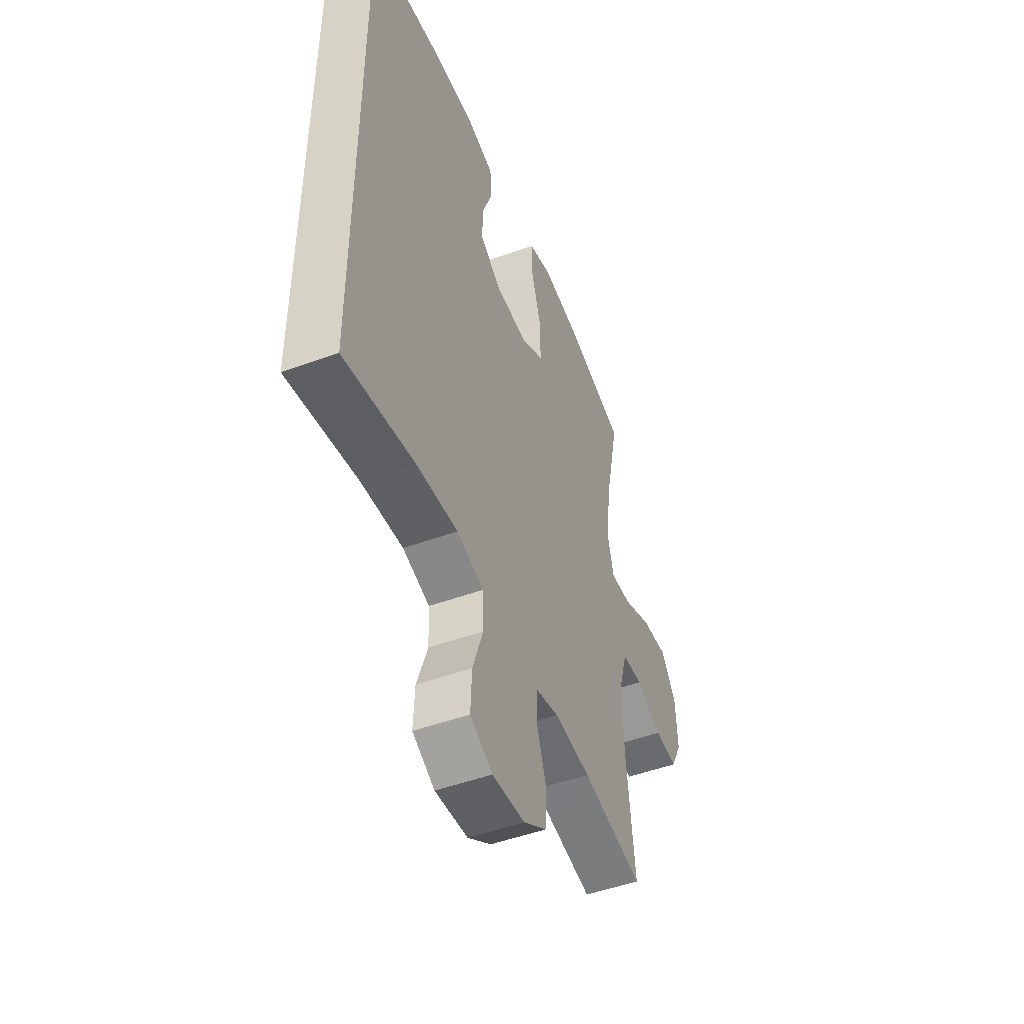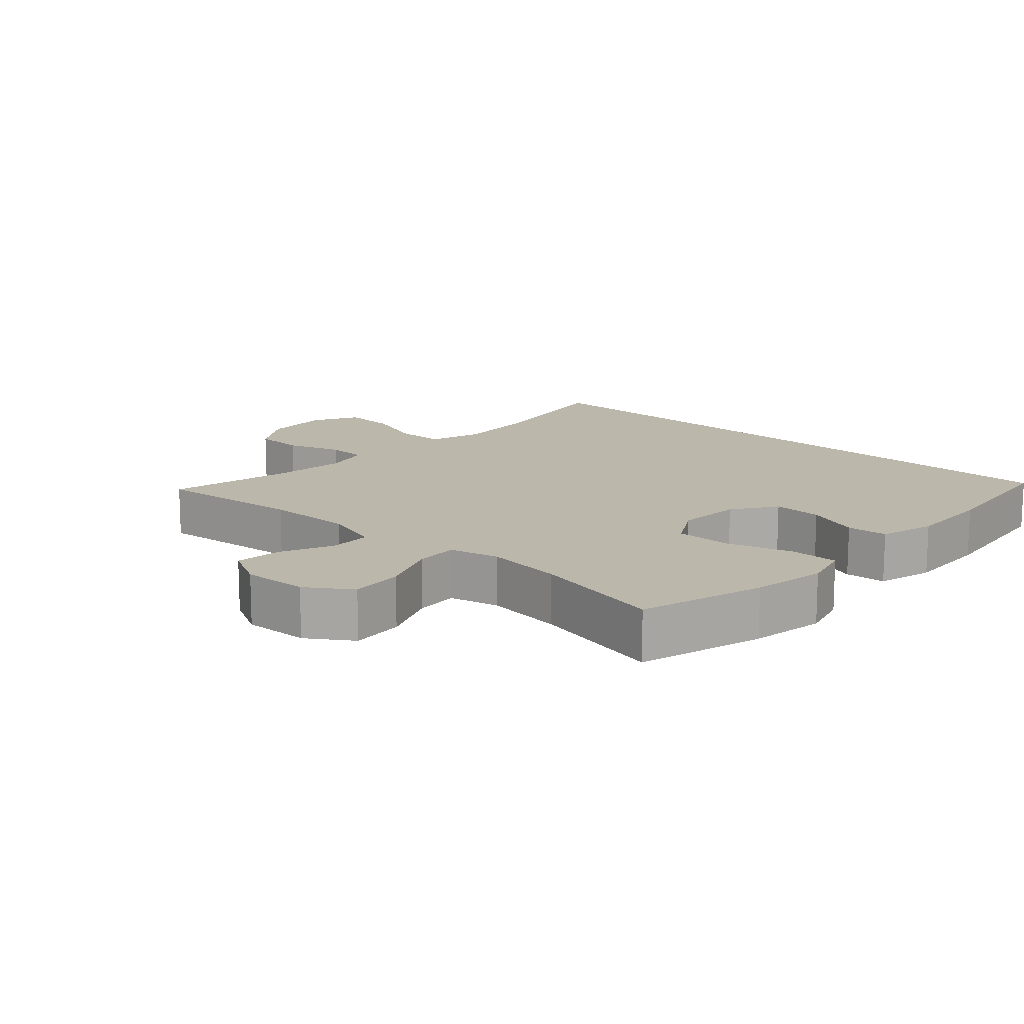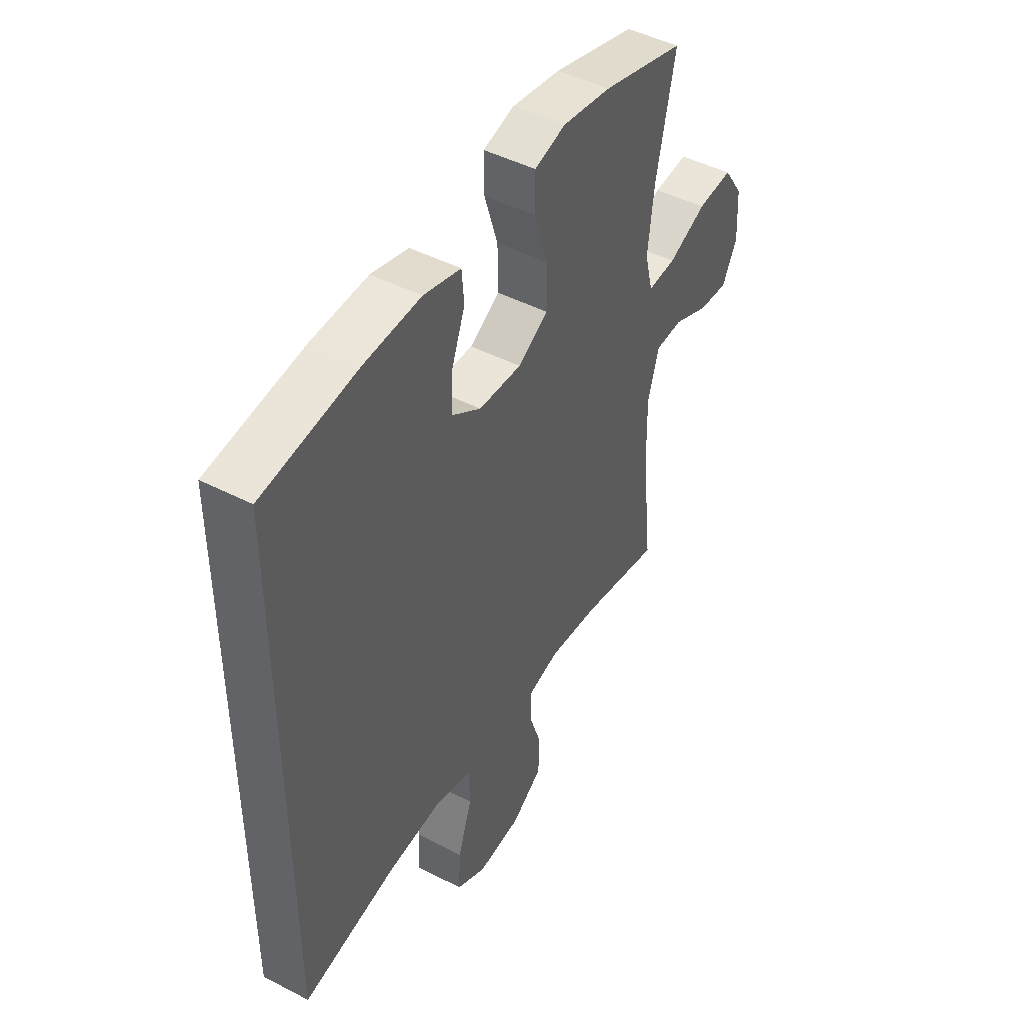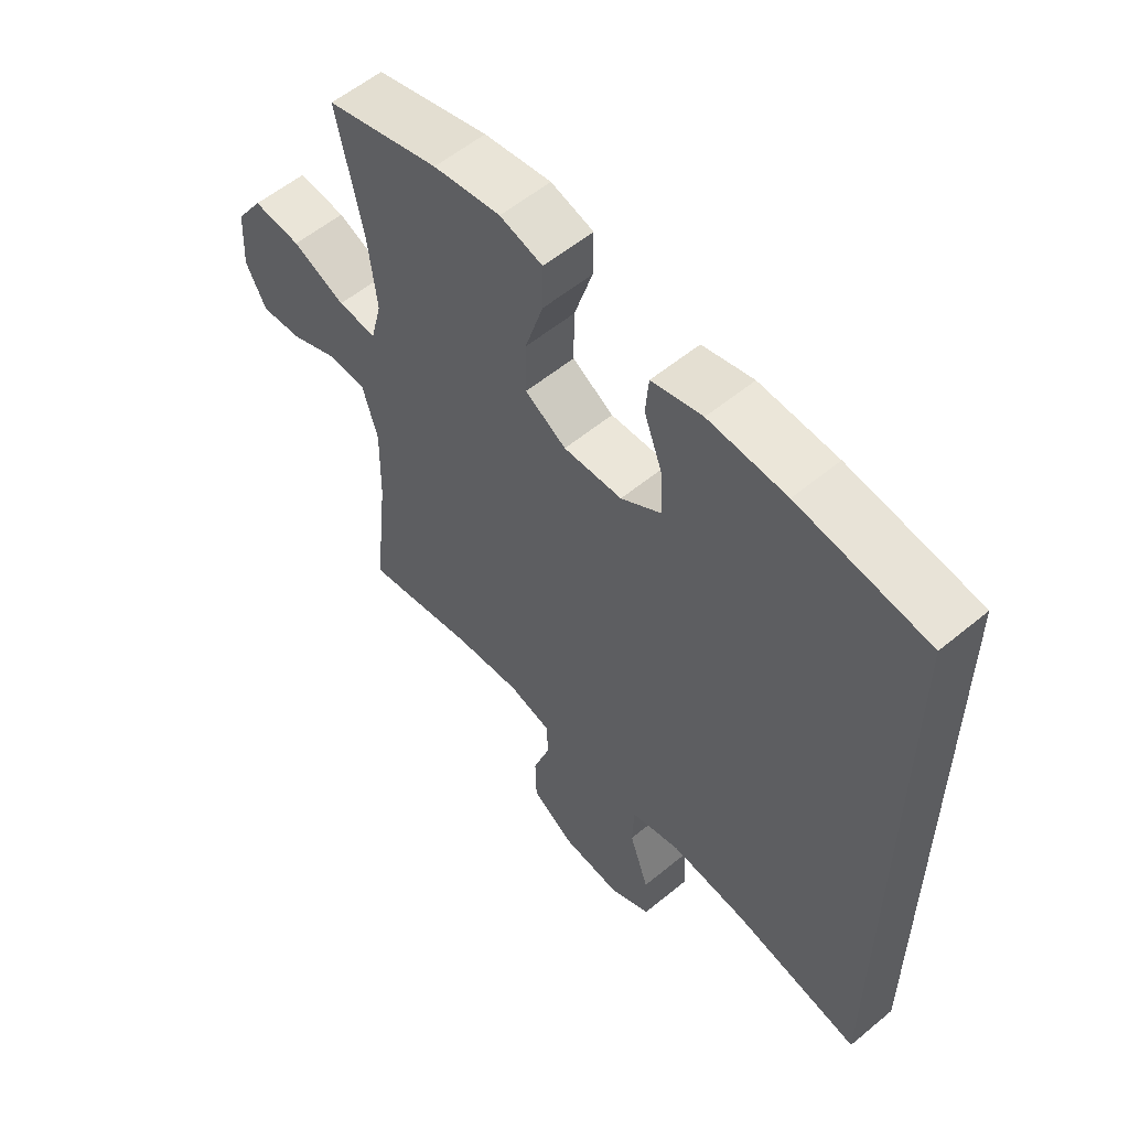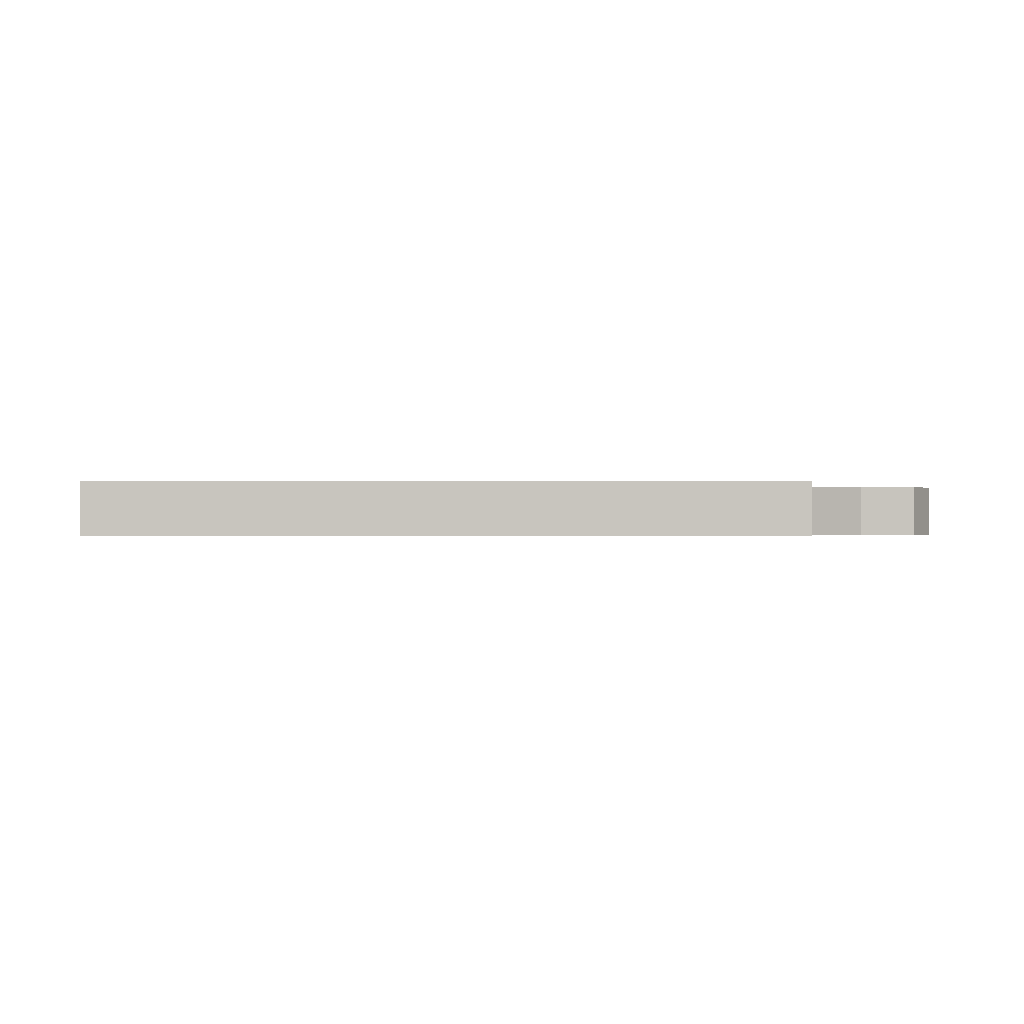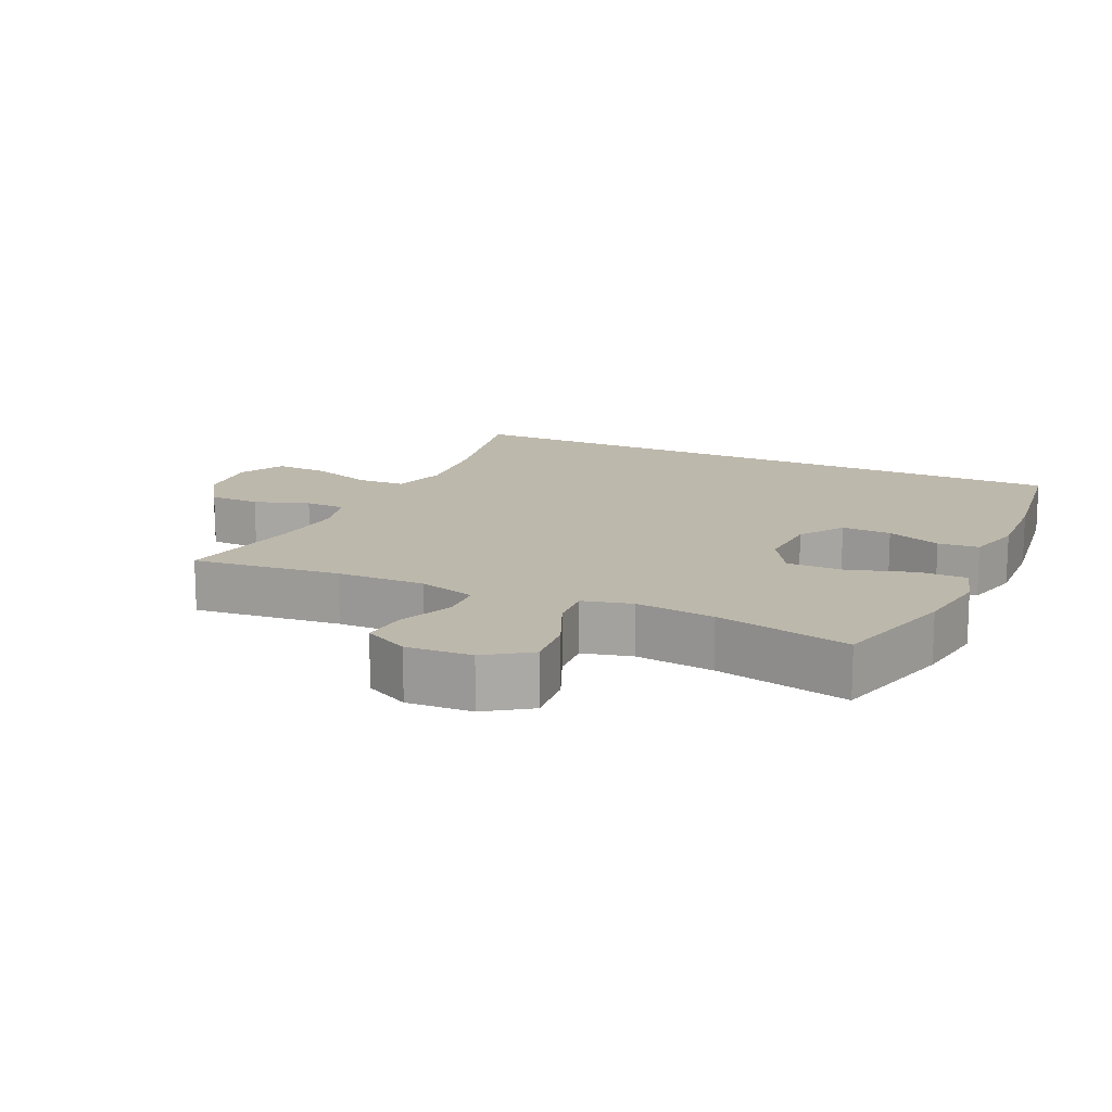
<metadata>
{"format":"obj","ext":"obj","renderer":"f3d","projection":"perspective","resolution":1024,"background":"white","views":[{"elev":-49.2,"azim":112.0,"up":"+Z"},{"elev":14.3,"azim":-46.8,"up":"+Y"},{"elev":46.2,"azim":120.6,"up":"+Z"},{"elev":56.6,"azim":49.1,"up":"+Z"},{"elev":-0.4,"azim":89.7,"up":"+Y"},{"elev":14.7,"azim":-65.1,"up":"+Y"}]}
</metadata>
<code>
o path7162
v -0.4269 0.0375 0.3193
v -0.4127 0.0375 0.1975
v -0.4316 0.0375 0.1221
v -0.4978 0.0375 0.1271
v -0.5881 0.0375 0.1666
v -0.6701 0.0375 0.1746
v -0.7167 0.0375 0.1069
v -0.7226 0.0375 0.006332
v -0.6876 0.0375 -0.06235
v -0.6165 0.0375 -0.05655
v -0.5338 0.0375 -0.0216
v -0.4688 0.0375 -0.02486
v -0.4431 0.0375 -0.1128
v -0.446 0.0375 -0.2486
v -0.4714 0.0375 -0.4759
v -0.2787 0.0375 -0.4396
v -0.1641 0.0375 -0.4294
v -0.09074 0.0375 -0.4488
v -0.08975 0.0375 -0.5104
v -0.1186 0.0375 -0.5943
v -0.1166 0.0375 -0.673
v -0.04326 0.0375 -0.7222
v 0.05952 0.0375 -0.7319
v 0.1295 0.0375 -0.6953
v 0.1257 0.0375 -0.6133
v 0.09244 0.0375 -0.5163
v 0.09546 0.0375 -0.4424
v 0.1801 0.0375 -0.419
v 0.311 0.0375 -0.4315
v 0.5303 0.0375 -0.4759
v 0.5303 0.0375 0.526
v 0.308 0.0375 0.5577
v 0.1749 0.0375 0.5649
v 0.08772 0.0375 0.543
v 0.08234 0.0375 0.4803
v 0.1138 0.0375 0.3968
v 0.1171 0.0375 0.3203
v 0.04816 0.0375 0.2751
v -0.05239 0.0375 0.2706
v -0.1228 0.0375 0.3126
v -0.1219 0.0375 0.3995
v -0.09049 0.0375 0.4997
v -0.08981 0.0375 0.5742
v -0.1627 0.0375 0.595
v -0.2776 0.0375 0.578
v -0.4714 0.0375 0.526
v -0.4269 -0.0375 0.3193
v -0.4127 -0.0375 0.1975
v -0.4316 -0.0375 0.1221
v -0.4978 -0.0375 0.1271
v -0.5881 -0.0375 0.1666
v -0.6701 -0.0375 0.1746
v -0.7167 -0.0375 0.1069
v -0.7226 -0.0375 0.006332
v -0.6876 -0.0375 -0.06235
v -0.6165 -0.0375 -0.05655
v -0.5338 -0.0375 -0.0216
v -0.4688 -0.0375 -0.02486
v -0.4431 -0.0375 -0.1128
v -0.446 -0.0375 -0.2486
v -0.4714 -0.0375 -0.4759
v -0.2787 -0.0375 -0.4396
v -0.1641 -0.0375 -0.4294
v -0.09074 -0.0375 -0.4488
v -0.08975 -0.0375 -0.5104
v -0.1186 -0.0375 -0.5943
v -0.1166 -0.0375 -0.673
v -0.04326 -0.0375 -0.7222
v 0.05952 -0.0375 -0.7319
v 0.1295 -0.0375 -0.6953
v 0.1257 -0.0375 -0.6133
v 0.09244 -0.0375 -0.5163
v 0.09546 -0.0375 -0.4424
v 0.1801 -0.0375 -0.419
v 0.311 -0.0375 -0.4315
v 0.5303 -0.0375 -0.4759
v 0.5303 -0.0375 0.526
v 0.308 -0.0375 0.5577
v 0.1749 -0.0375 0.5649
v 0.08772 -0.0375 0.543
v 0.08234 -0.0375 0.4803
v 0.1138 -0.0375 0.3968
v 0.1171 -0.0375 0.3203
v 0.04816 -0.0375 0.2751
v -0.05239 -0.0375 0.2706
v -0.1228 -0.0375 0.3126
v -0.1219 -0.0375 0.3995
v -0.09049 -0.0375 0.4997
v -0.08981 -0.0375 0.5742
v -0.1627 -0.0375 0.595
v -0.2776 -0.0375 0.578
v -0.4714 -0.0375 0.526
v -0.7167 0.0375 0.1069
v -0.7226 0.0375 0.006332
v -0.6876 0.0375 -0.06235
v -0.6876 0.0375 -0.06235
v -0.6701 0.0375 0.1746
v -0.6701 0.0375 0.1746
v -0.6165 0.0375 -0.05655
v -0.5881 0.0375 0.1666
v -0.5338 0.0375 -0.0216
v -0.4978 0.0375 0.1271
v -0.4688 0.0375 -0.02486
v -0.4688 0.0375 -0.02486
v -0.4316 0.0375 0.1221
v -0.4316 0.0375 0.1221
v -0.4431 0.0375 -0.1128
v -0.446 0.0375 -0.2486
v -0.4714 0.0375 -0.4759
v -0.4714 0.0375 -0.4759
v -0.4714 0.0375 0.526
v -0.4714 0.0375 0.526
v -0.4269 0.0375 0.3193
v -0.4127 0.0375 0.1975
v -0.2787 0.0375 -0.4396
v -0.2776 0.0375 0.578
v -0.1641 0.0375 -0.4294
v -0.1627 0.0375 0.595
v -0.09074 0.0375 -0.4488
v -0.09074 0.0375 -0.4488
v -0.08981 0.0375 0.5742
v -0.08981 0.0375 0.5742
v -0.1228 0.0375 0.3126
v -0.1219 0.0375 0.3995
v -0.05239 0.0375 0.2706
v -0.09049 0.0375 0.4997
v -0.08975 0.0375 -0.5104
v -0.1186 0.0375 -0.5943
v -0.1166 0.0375 -0.673
v -0.04326 0.0375 -0.7222
v 0.04816 0.0375 0.2751
v 0.05952 0.0375 -0.7319
v 0.1171 0.0375 0.3203
v 0.1295 0.0375 -0.6953
v 0.1295 0.0375 -0.6953
v 0.08772 0.0375 0.543
v 0.08772 0.0375 0.543
v 0.08234 0.0375 0.4803
v 0.1138 0.0375 0.3968
v 0.1749 0.0375 0.5649
v 0.09244 0.0375 -0.5163
v 0.09546 0.0375 -0.4424
v 0.09546 0.0375 -0.4424
v 0.1257 0.0375 -0.6133
v 0.1801 0.0375 -0.419
v 0.308 0.0375 0.5577
v 0.311 0.0375 -0.4315
v 0.5303 0.0375 0.526
v 0.5303 0.0375 0.526
v 0.5303 0.0375 -0.4759
v 0.5303 0.0375 -0.4759
v -0.7167 -0.0375 0.1069
v -0.7226 -0.0375 0.006332
v -0.6876 -0.0375 -0.06235
v -0.6876 -0.0375 -0.06235
v -0.6701 -0.0375 0.1746
v -0.6701 -0.0375 0.1746
v -0.6165 -0.0375 -0.05655
v -0.5881 -0.0375 0.1666
v -0.5338 -0.0375 -0.0216
v -0.4978 -0.0375 0.1271
v -0.4688 -0.0375 -0.02486
v -0.4688 -0.0375 -0.02486
v -0.4316 -0.0375 0.1221
v -0.4316 -0.0375 0.1221
v -0.4431 -0.0375 -0.1128
v -0.446 -0.0375 -0.2486
v -0.4714 -0.0375 -0.4759
v -0.4714 -0.0375 -0.4759
v -0.4714 -0.0375 0.526
v -0.4714 -0.0375 0.526
v -0.4269 -0.0375 0.3193
v -0.4127 -0.0375 0.1975
v -0.2787 -0.0375 -0.4396
v -0.2776 -0.0375 0.578
v -0.1641 -0.0375 -0.4294
v -0.1627 -0.0375 0.595
v -0.09074 -0.0375 -0.4488
v -0.09074 -0.0375 -0.4488
v -0.08981 -0.0375 0.5742
v -0.08981 -0.0375 0.5742
v -0.1228 -0.0375 0.3126
v -0.1219 -0.0375 0.3995
v -0.05239 -0.0375 0.2706
v -0.09049 -0.0375 0.4997
v -0.08975 -0.0375 -0.5104
v -0.1186 -0.0375 -0.5943
v -0.1166 -0.0375 -0.673
v -0.04326 -0.0375 -0.7222
v 0.04816 -0.0375 0.2751
v 0.05952 -0.0375 -0.7319
v 0.1171 -0.0375 0.3203
v 0.1295 -0.0375 -0.6953
v 0.1295 -0.0375 -0.6953
v 0.08772 -0.0375 0.543
v 0.08772 -0.0375 0.543
v 0.08234 -0.0375 0.4803
v 0.1138 -0.0375 0.3968
v 0.1749 -0.0375 0.5649
v 0.09244 -0.0375 -0.5163
v 0.09546 -0.0375 -0.4424
v 0.09546 -0.0375 -0.4424
v 0.1257 -0.0375 -0.6133
v 0.1801 -0.0375 -0.419
v 0.308 -0.0375 0.5577
v 0.311 -0.0375 -0.4315
v 0.5303 -0.0375 0.526
v 0.5303 -0.0375 0.526
v 0.5303 -0.0375 -0.4759
v 0.5303 -0.0375 -0.4759
f 185 175 183
f 207 205 192
f 182 183 172
f 177 185 180
f 175 185 177
f 172 175 170
f 184 201 190
f 191 203 189
f 173 182 172
f 167 174 176
f 189 203 187
f 160 152 158
f 192 205 198
f 166 184 164
f 198 205 199
f 162 161 160
f 178 184 176
f 190 206 192
f 174 167 168
f 188 189 187
f 152 160 159
f 206 209 192
f 172 183 175
f 176 184 166
f 186 200 178
f 178 200 201
f 152 159 156
f 197 199 195
f 200 187 203
f 207 192 209
f 164 184 182
f 159 160 161
f 164 182 173
f 161 162 164
f 166 164 162
f 201 204 190
f 187 200 186
f 152 153 158
f 193 203 191
f 204 206 190
f 167 176 166
f 178 201 184
f 158 153 154
f 198 199 197
f 7 8 54 53
f 8 96 155 54
f 98 7 53 157
f 9 10 56 55
f 5 6 52 51
f 10 11 57 56
f 4 5 51 50
f 11 104 163 57
f 106 4 50 165
f 12 13 59 58
f 14 110 169 60
f 112 1 47 171
f 13 14 60 59
f 2 3 49 48
f 1 2 48 47
f 15 16 62 61
f 45 46 92 91
f 16 17 63 62
f 44 45 91 90
f 17 120 179 63
f 122 44 90 181
f 40 41 87 86
f 39 40 86 85
f 42 43 89 88
f 41 42 88 87
f 19 20 66 65
f 20 21 67 66
f 21 22 68 67
f 18 19 65 64
f 38 39 85 84
f 22 23 69 68
f 37 38 84 83
f 23 135 194 69
f 137 35 81 196
f 35 36 82 81
f 33 34 80 79
f 26 143 202 72
f 25 26 72 71
f 24 25 71 70
f 27 28 74 73
f 36 37 83 82
f 32 33 79 78
f 28 29 75 74
f 149 32 78 208
f 151 31 77 210
f 29 30 76 75
f 126 124 116
f 148 133 146
f 123 113 124
f 118 121 126
f 116 118 126
f 113 111 116
f 125 131 142
f 132 130 144
f 114 113 123
f 108 117 115
f 130 128 144
f 101 99 93
f 133 139 146
f 107 105 125
f 139 140 146
f 103 101 102
f 119 117 125
f 131 133 147
f 115 109 108
f 129 128 130
f 93 100 101
f 147 133 150
f 113 116 124
f 117 107 125
f 127 119 141
f 119 142 141
f 93 97 100
f 138 136 140
f 141 144 128
f 148 150 133
f 105 123 125
f 100 102 101
f 105 114 123
f 102 105 103
f 107 103 105
f 142 131 145
f 128 127 141
f 93 99 94
f 134 132 144
f 145 131 147
f 108 107 117
f 119 125 142
f 99 95 94
f 139 138 140

</code>
